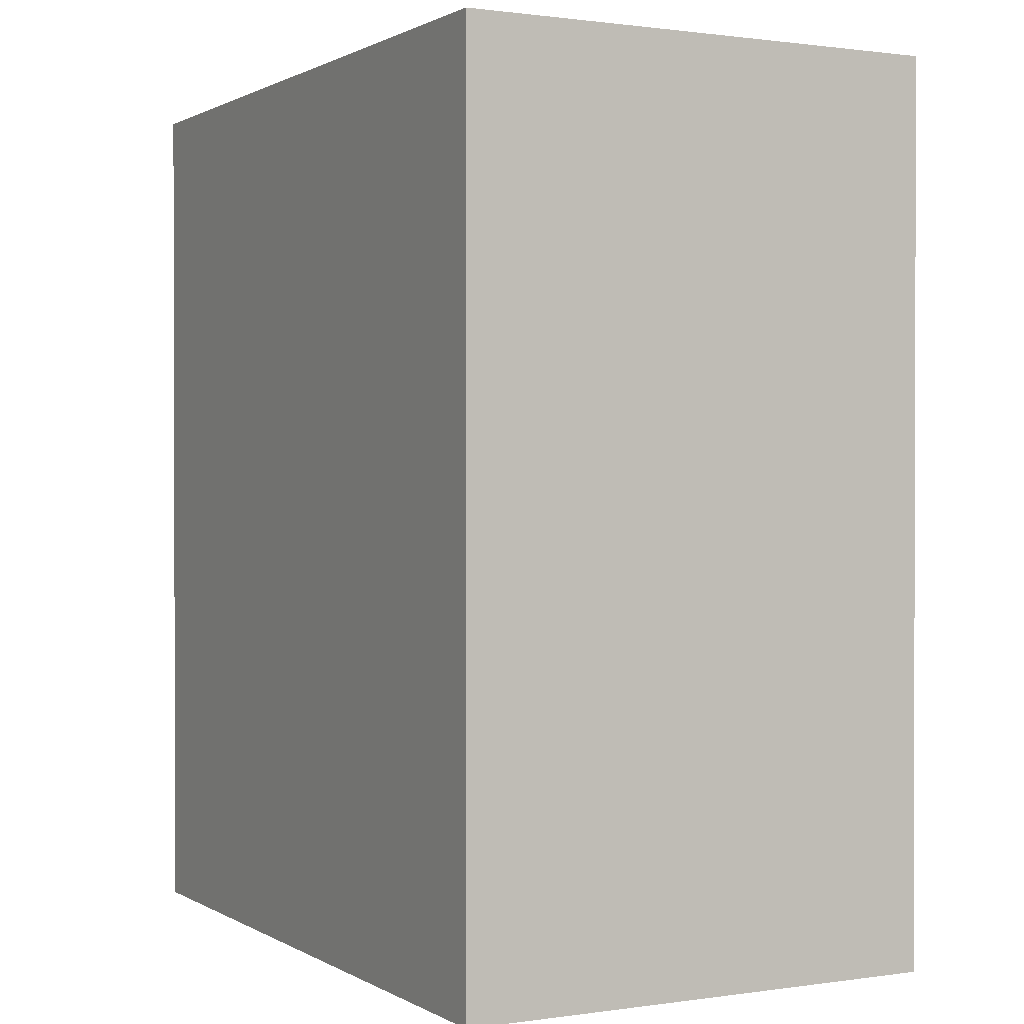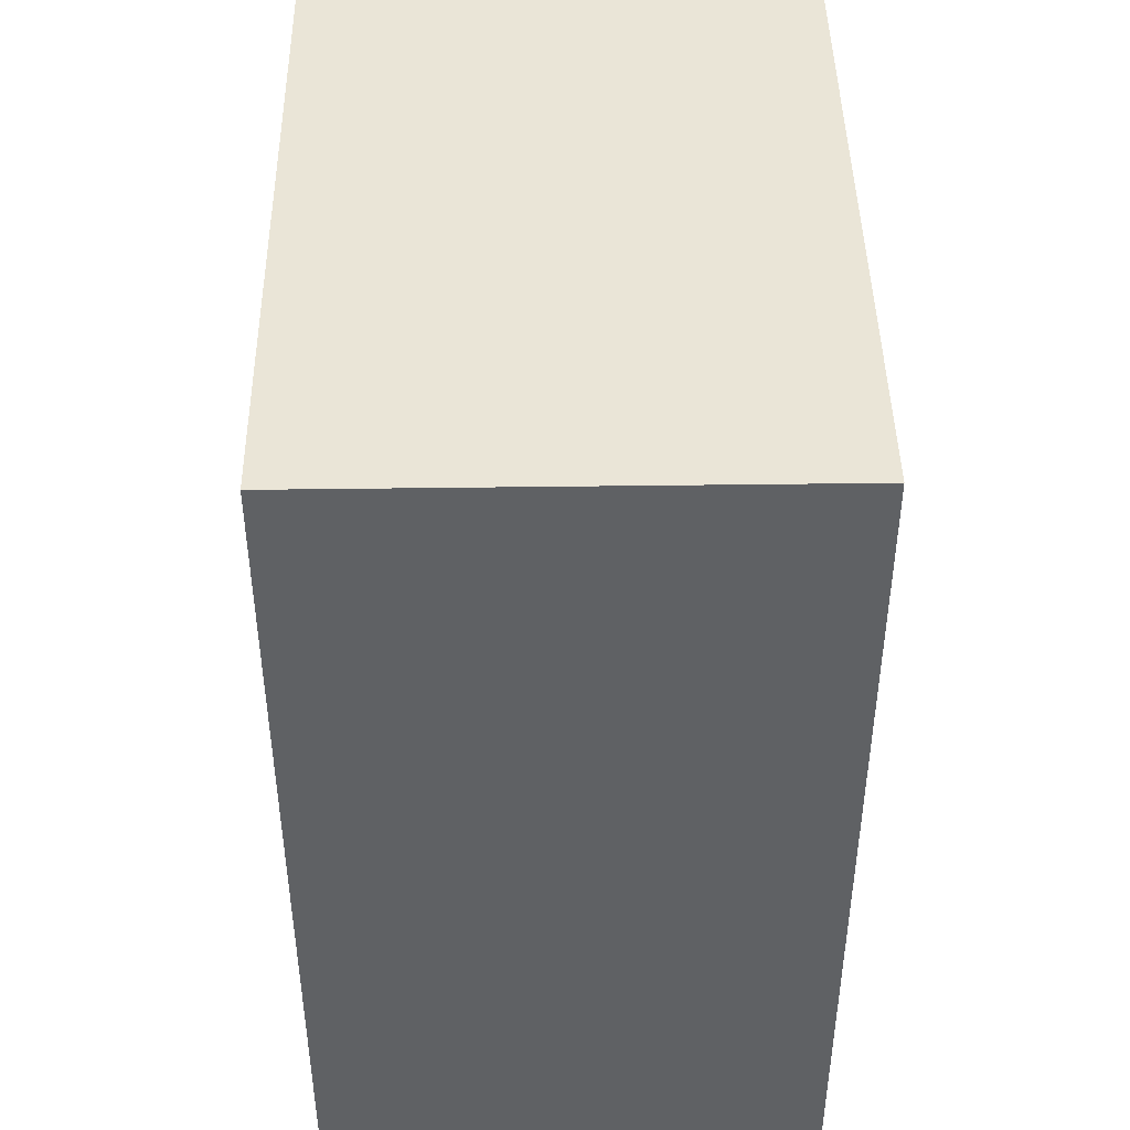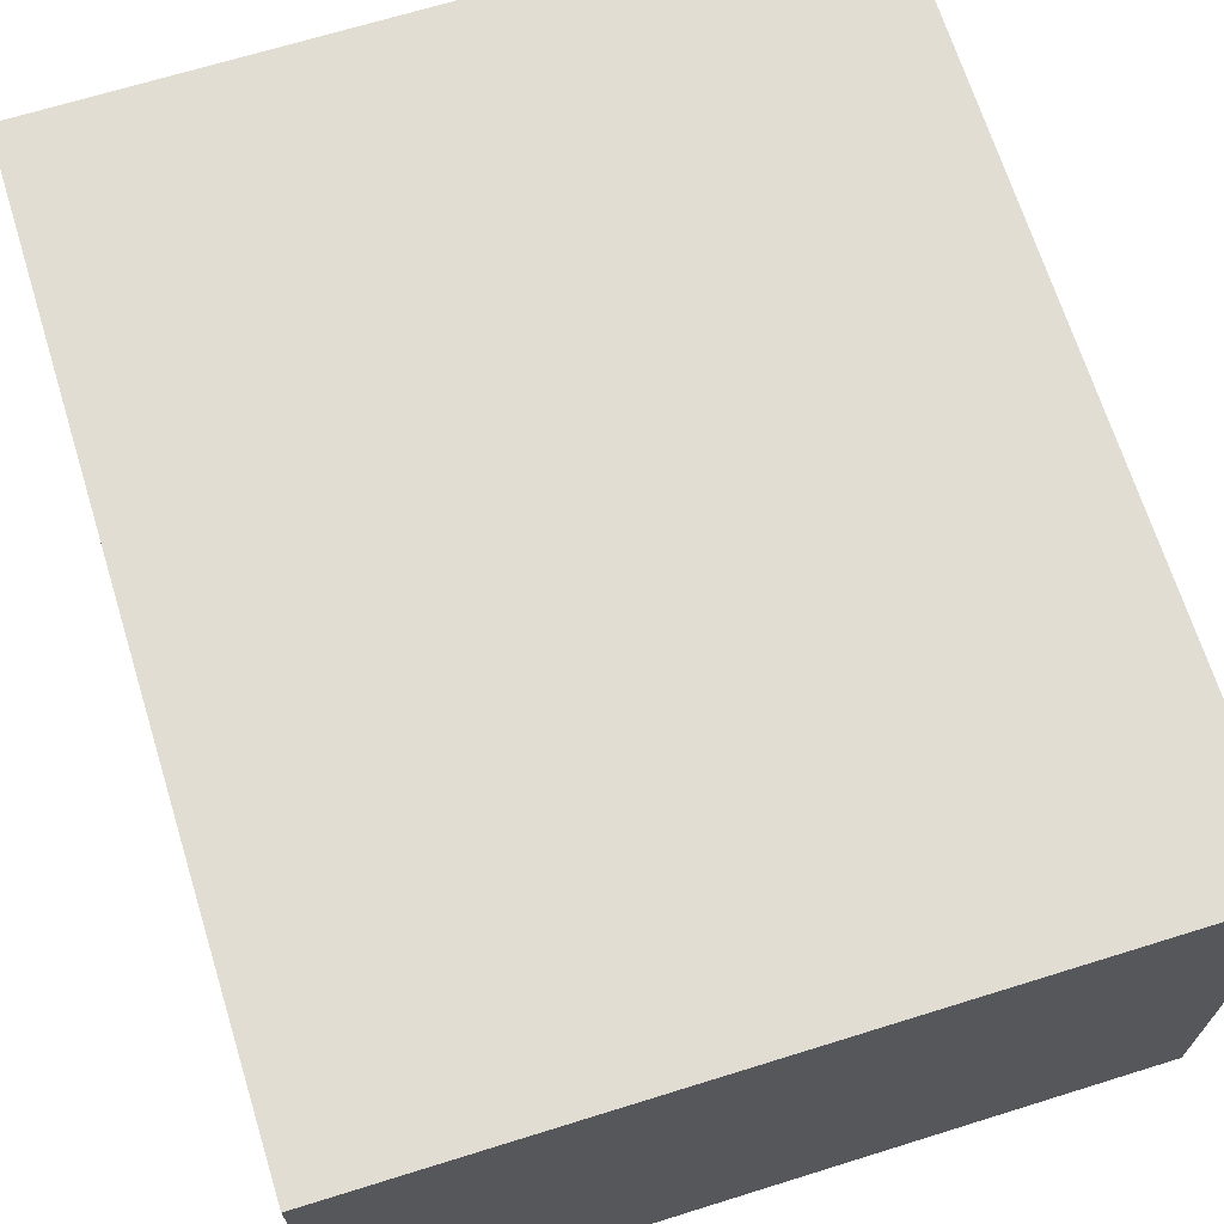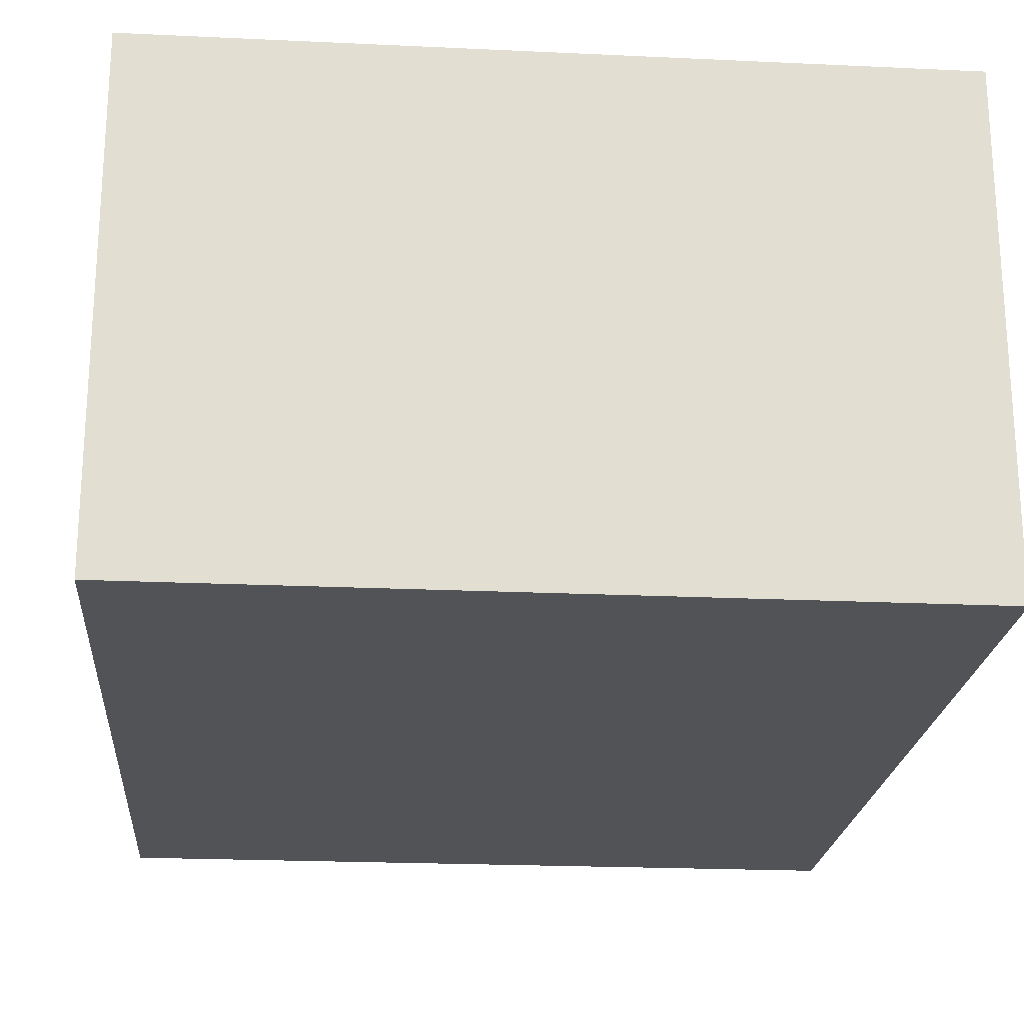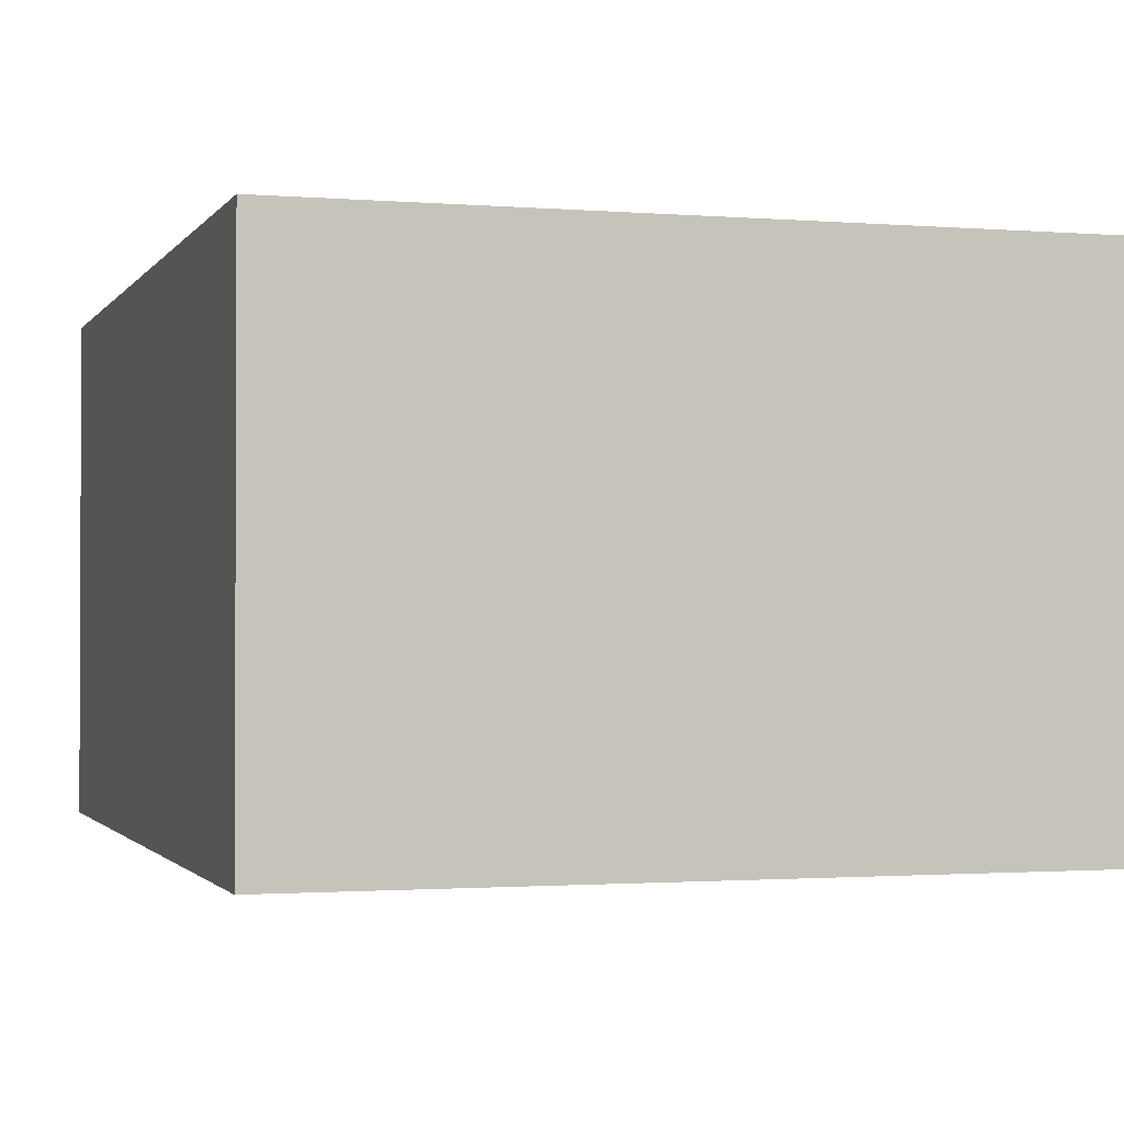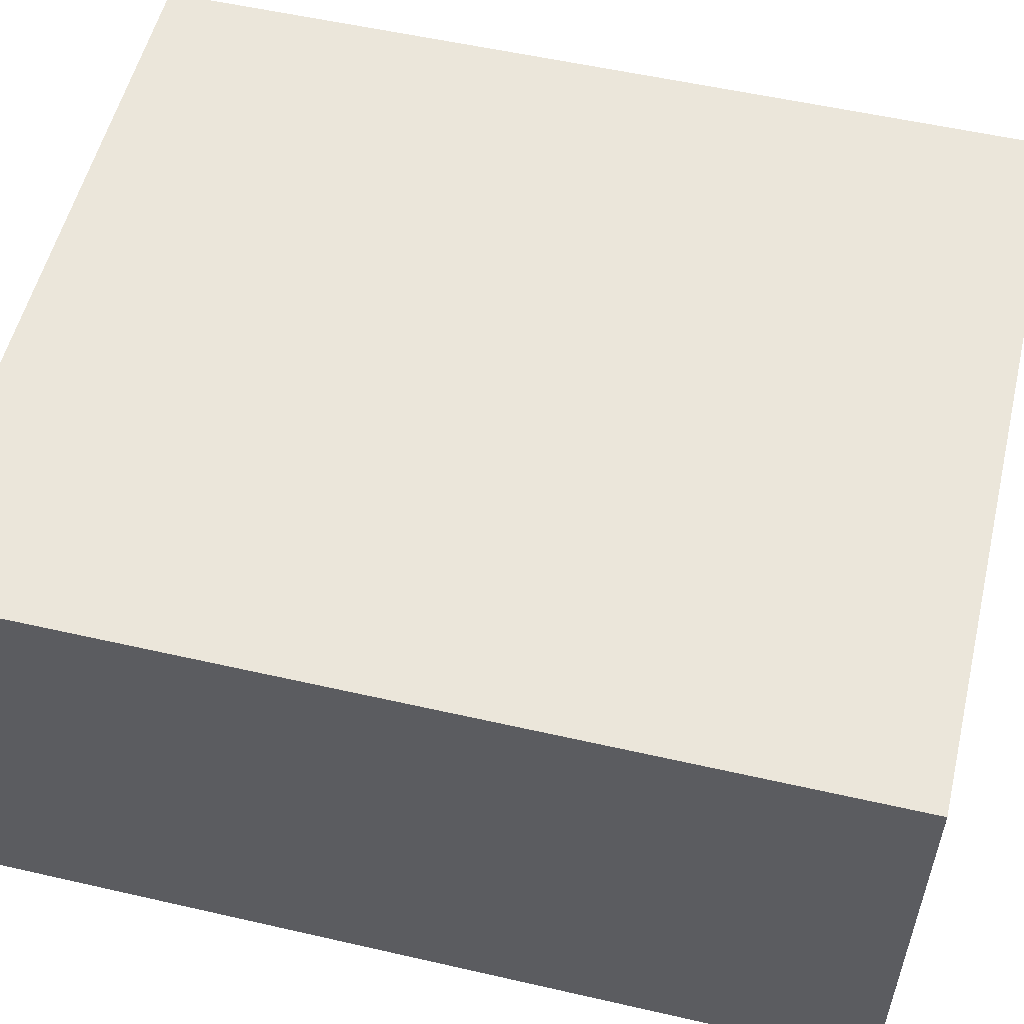
<metadata>
{"format":"obj","ext":"obj","renderer":"f3d","projection":"perspective","resolution":1024,"background":"white","views":[{"elev":0.9,"azim":61.9,"up":"+Y"},{"elev":44.3,"azim":89.1,"up":"+Y"},{"elev":68.2,"azim":-17.3,"up":"+Z"},{"elev":-21.7,"azim":175.3,"up":"+Z"},{"elev":-1.4,"azim":-16.9,"up":"+Z"},{"elev":54.9,"azim":-76.4,"up":"+Z"}]}
</metadata>
<code>
o mesh20/mesh20-geometry#mesh20-geometry
v 0.1874 0.2145 -0.7012
v 0.1909 0.2104 -0.7012
v 0.1909 0.2145 -0.7012
v 0.1874 0.2104 -0.7012
v 0.1909 0.2145 -0.7035
v 0.1874 0.2104 -0.7035
v 0.1909 0.2104 -0.7035
v 0.1874 0.2145 -0.7035
f 1 2 3
f 2 1 4
f 3 2 1
f 4 1 2
f 2 5 3
f 3 5 2
f 5 1 3
f 3 1 5
f 1 6 4
f 4 6 1
f 6 2 4
f 4 2 6
f 5 2 7
f 7 2 5
f 1 5 8
f 8 5 1
f 6 1 8
f 8 1 6
f 2 6 7
f 7 6 2
f 6 5 7
f 7 5 6
f 5 6 8
f 8 6 5

</code>
